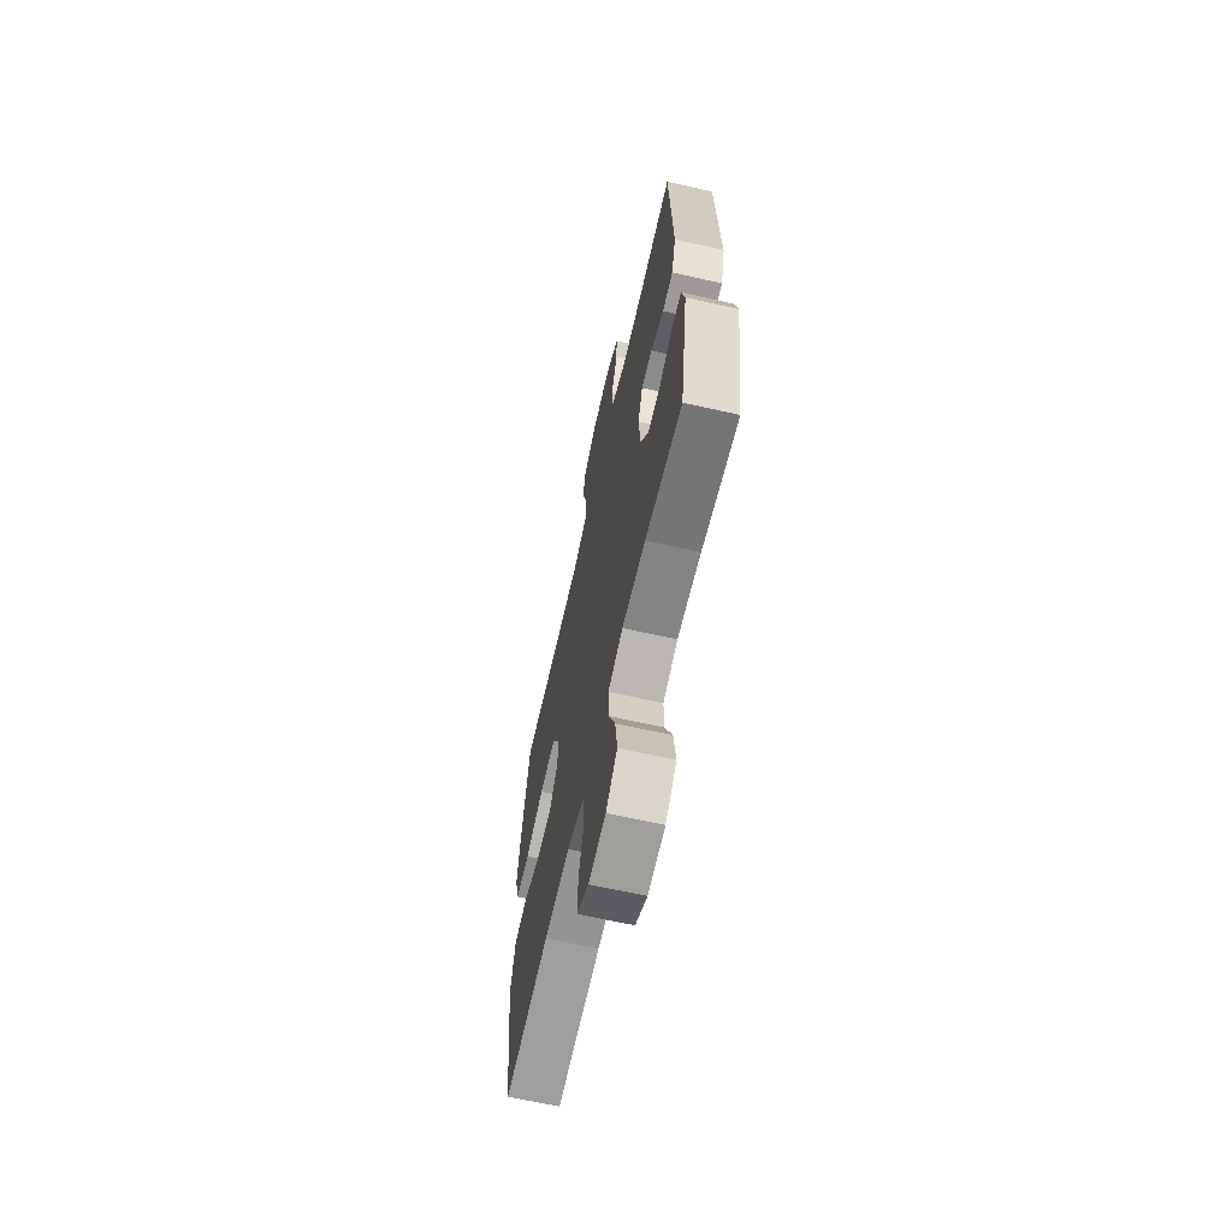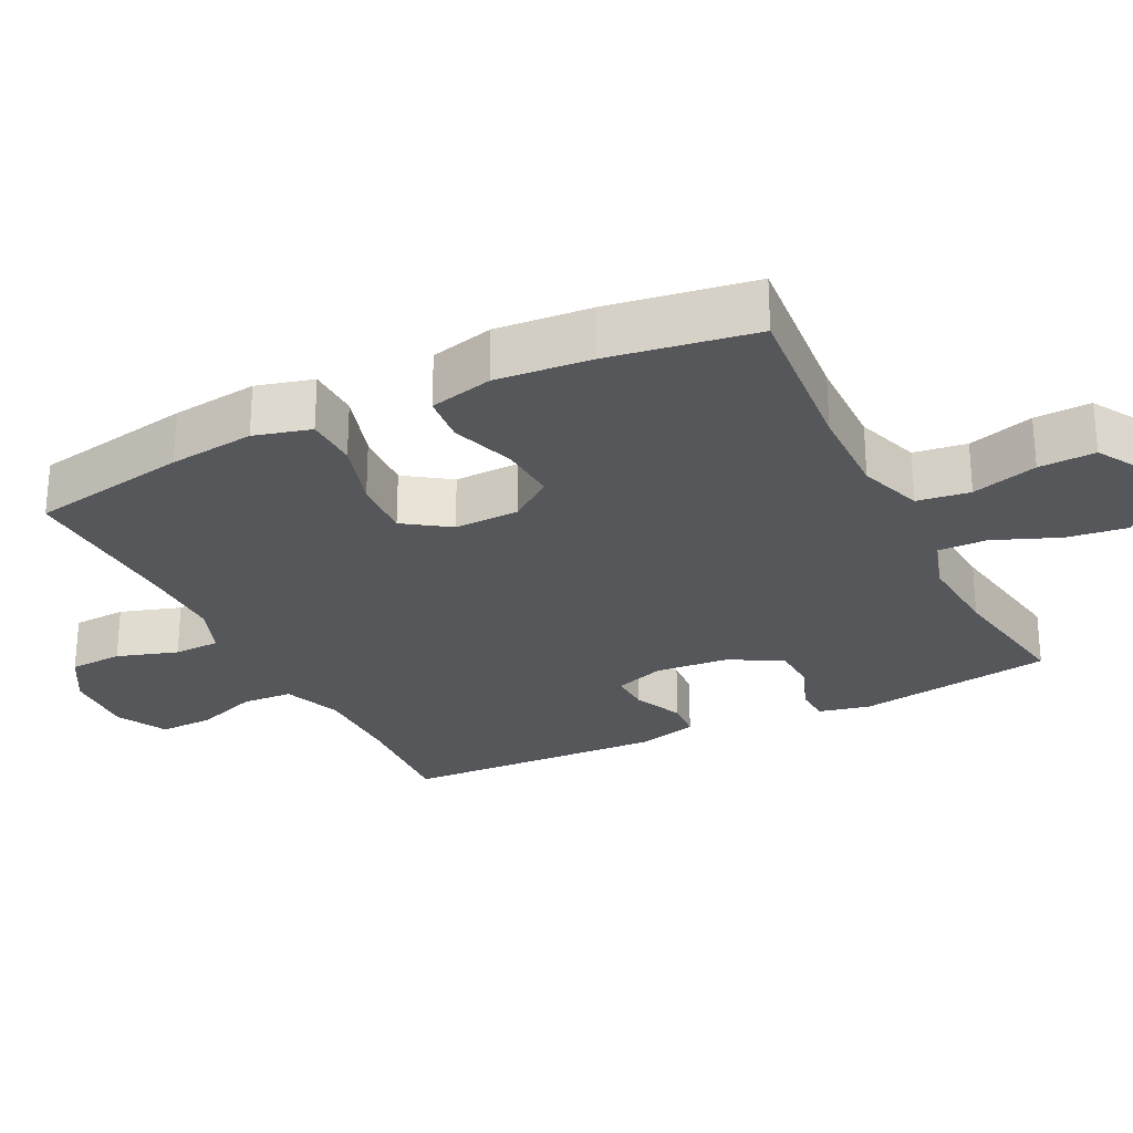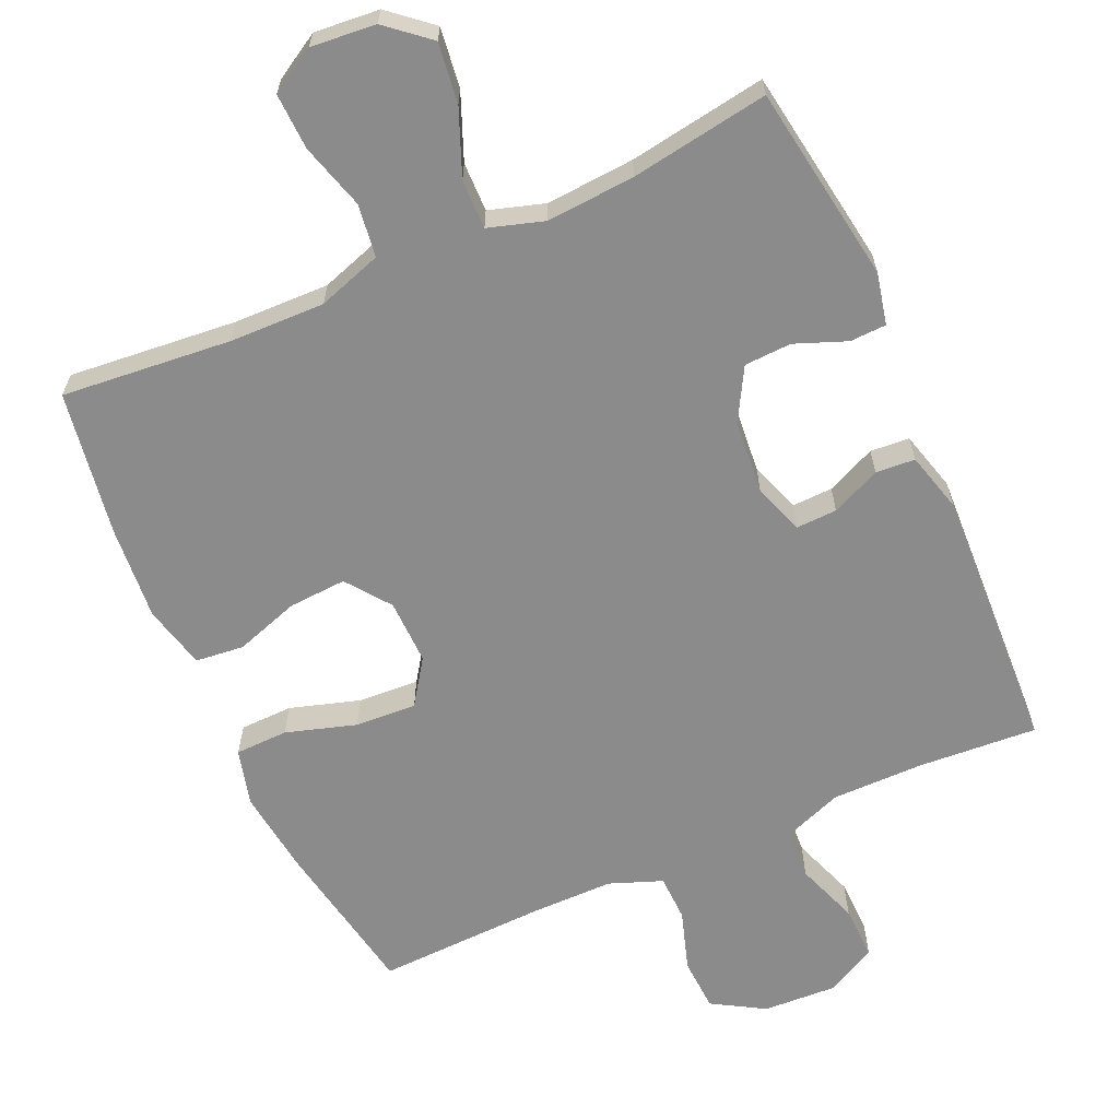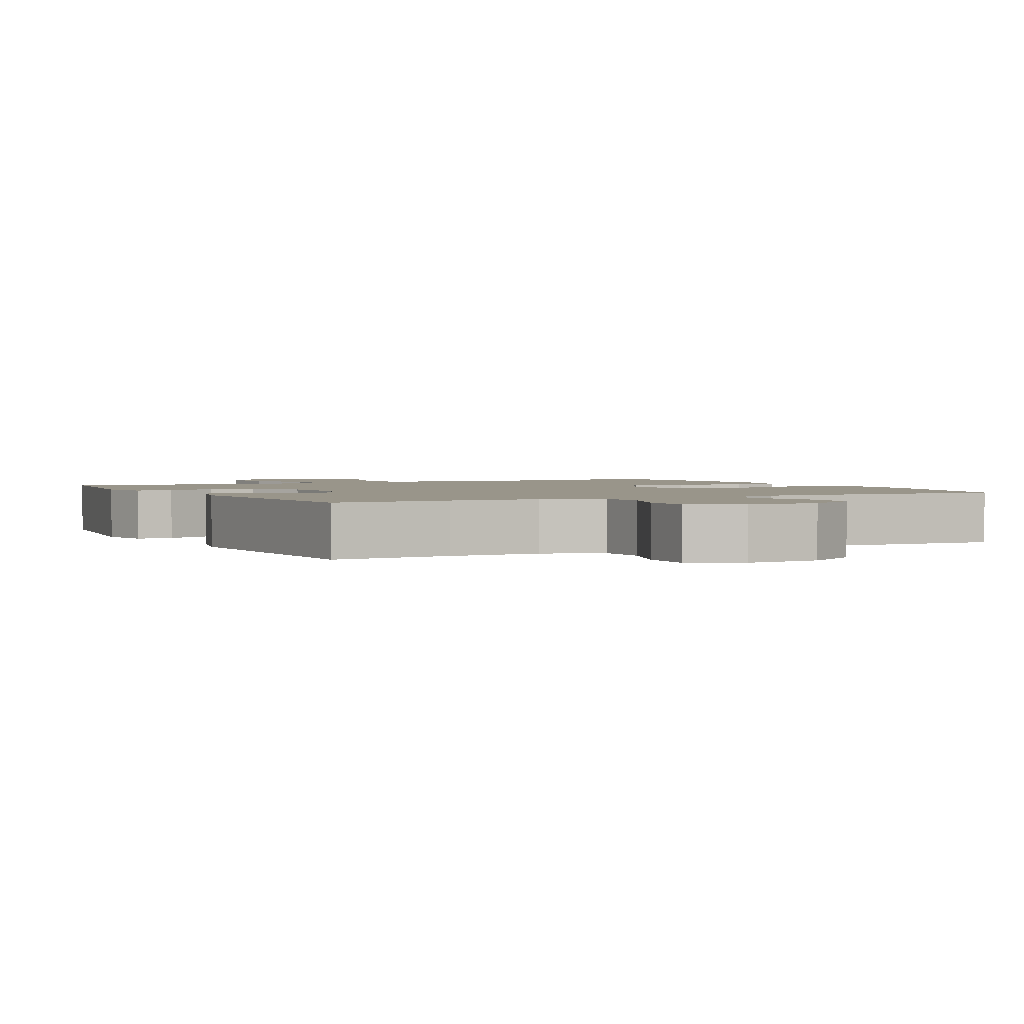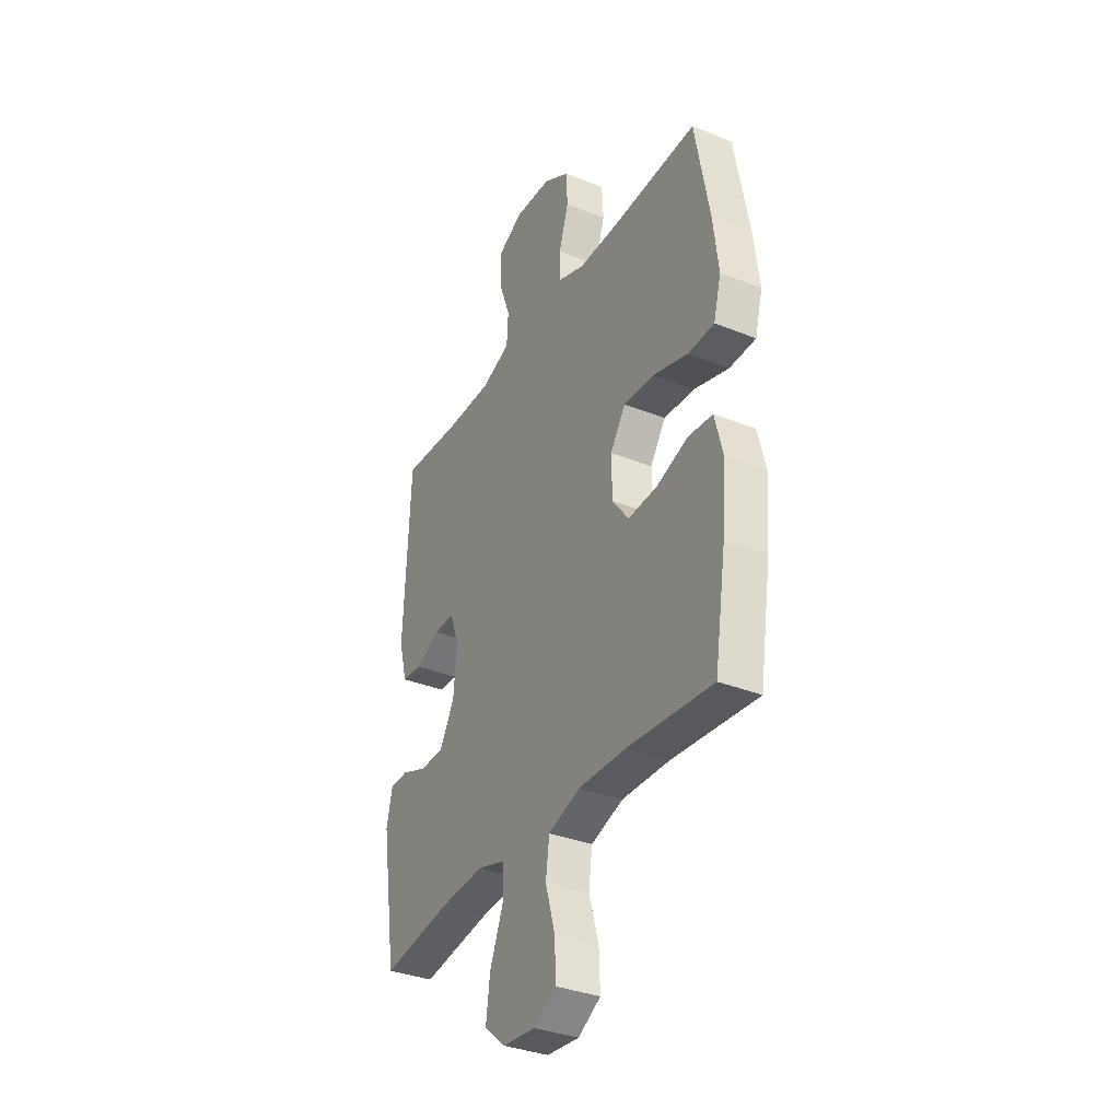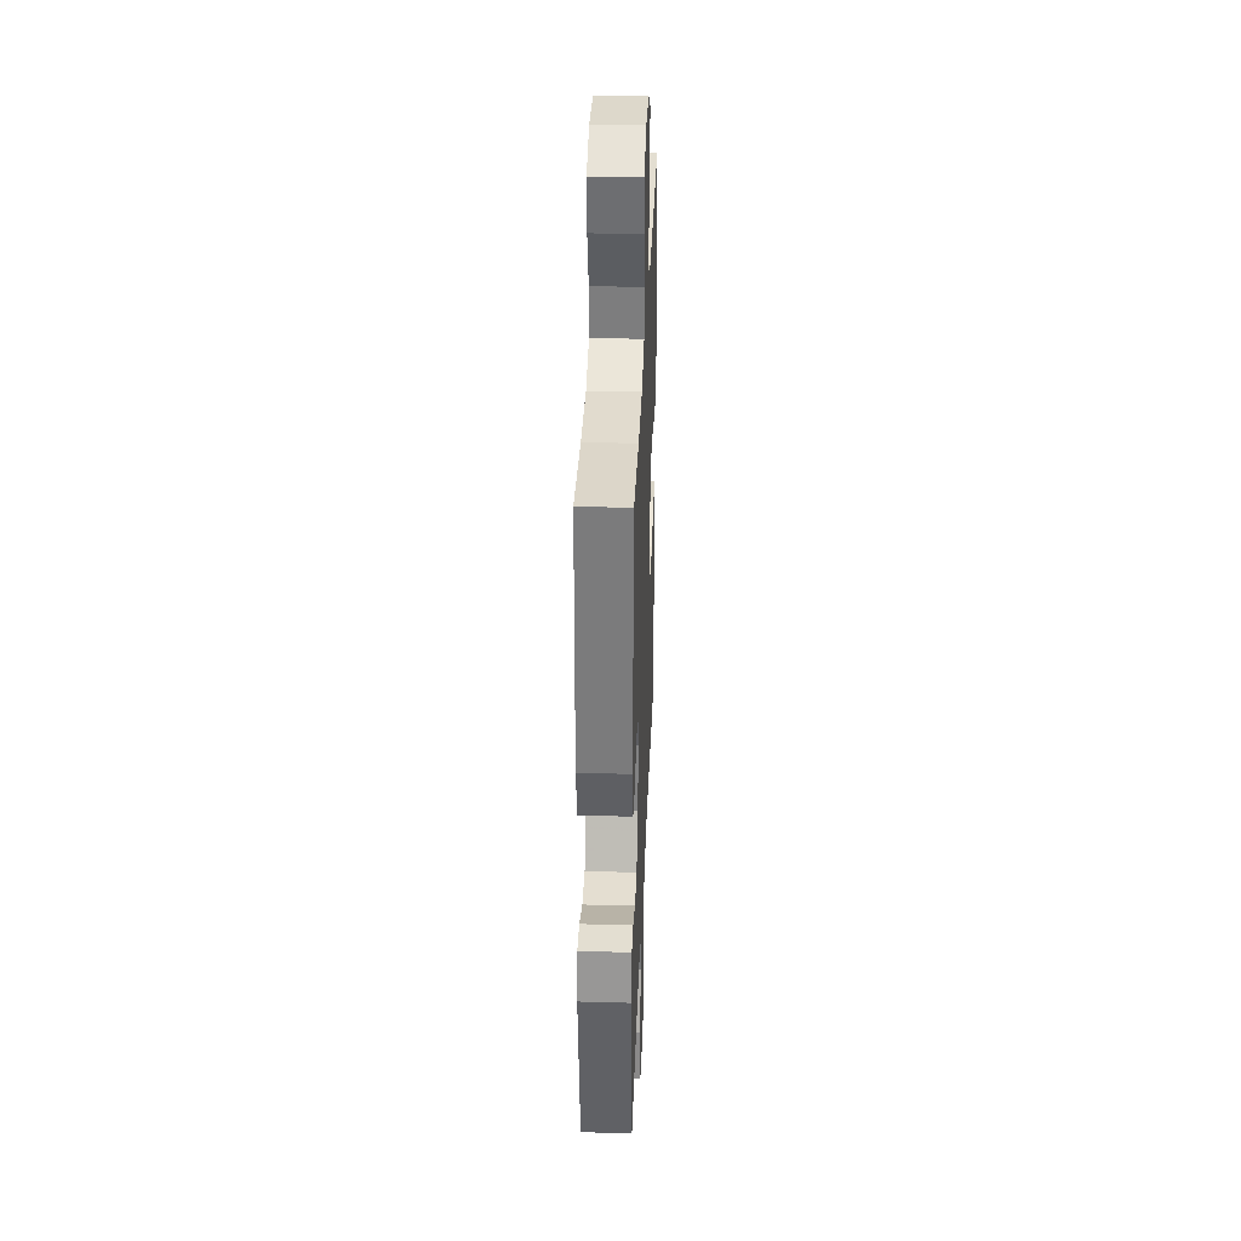
<metadata>
{"format":"obj","ext":"obj","renderer":"f3d","projection":"perspective","resolution":1024,"background":"white","views":[{"elev":-65.7,"azim":-102.8,"up":"+Z"},{"elev":-26.6,"azim":116.4,"up":"+Y"},{"elev":-63.8,"azim":-156.0,"up":"+Y"},{"elev":2.0,"azim":-27.3,"up":"+Y"},{"elev":-34.6,"azim":61.7,"up":"+Z"},{"elev":33.9,"azim":-87.8,"up":"+Z"}]}
</metadata>
<code>
v 0.5 0.07 0.5
v 0.541 0.07 0.278
v 0.556 0.07 0.158
v 0.535 0.07 0.079
v 0.461 0.07 0.077
v 0.363 0.07 0.107
v 0.277 0.07 0.112
v 0.234 0.07 0.049
v 0.236 0.07 -0.042
v 0.282 0.07 -0.103
v 0.363 0.07 -0.098
v 0.453 0.07 -0.068
v 0.521 0.07 -0.075
v 0.543 0.07 -0.164
v 0.532 0.07 -0.297
v 0.5 0.07 -0.5
v 0.263 0.07 -0.478
v 0.129 0.07 -0.475
v 0.039 0.07 -0.505
v 0.029 0.07 -0.579
v 0.056 0.07 -0.671
v 0.059 0.07 -0.75
v -0.004 0.07 -0.787
v -0.095 0.07 -0.779
v -0.154 0.07 -0.729
v -0.143 0.07 -0.645
v -0.106 0.07 -0.553
v -0.105 0.07 -0.484
v -0.183 0.07 -0.46
v -0.307 0.07 -0.469
v -0.5 0.07 -0.5
v -0.543 0.07 -0.223
v -0.527 0.07 -0.151
v -0.476 0.07 -0.149
v -0.404 0.07 -0.177
v -0.338 0.07 -0.174
v -0.297 0.07 -0.101
v -0.288 0.07 0.002
v -0.313 0.07 0.073
v -0.37 0.07 0.071
v -0.439 0.07 0.04
v -0.494 0.07 0.044
v -0.517 0.07 0.128
v -0.5 0.07 0.5
v -0.333 0.07 0.489
v -0.205 0.07 0.489
v -0.123 0.07 0.52
v -0.119 0.07 0.591
v -0.151 0.07 0.679
v -0.153 0.07 0.755
v -0.082 0.07 0.792
v 0.021 0.07 0.787
v 0.094 0.07 0.744
v 0.098 0.07 0.669
v 0.071 0.07 0.584
v 0.073 0.07 0.519
v 0.147 0.07 0.491
v 0.262 0.07 0.491
v 0.5 0 0.5
v 0.541 0 0.278
v 0.556 0 0.158
v 0.535 0 0.079
v 0.461 0 0.077
v 0.363 0 0.107
v 0.277 0 0.112
v 0.234 0 0.049
v 0.236 0 -0.042
v 0.282 0 -0.103
v 0.363 0 -0.098
v 0.453 0 -0.068
v 0.521 0 -0.075
v 0.543 0 -0.164
v 0.532 0 -0.297
v 0.5 0 -0.5
v 0.263 0 -0.478
v 0.129 0 -0.475
v 0.039 0 -0.505
v 0.029 0 -0.579
v 0.056 0 -0.671
v 0.059 0 -0.75
v -0.004 0 -0.787
v -0.095 0 -0.779
v -0.154 0 -0.729
v -0.143 0 -0.645
v -0.106 0 -0.553
v -0.105 0 -0.484
v -0.183 0 -0.46
v -0.307 0 -0.469
v -0.5 0 -0.5
v -0.543 0 -0.223
v -0.527 0 -0.151
v -0.476 0 -0.149
v -0.404 0 -0.177
v -0.338 0 -0.174
v -0.297 0 -0.101
v -0.288 0 0.002
v -0.313 0 0.073
v -0.37 0 0.071
v -0.439 0 0.04
v -0.494 0 0.044
v -0.517 0 0.128
v -0.5 0 0.5
v -0.333 0 0.489
v -0.205 0 0.489
v -0.123 0 0.52
v -0.119 0 0.591
v -0.151 0 0.679
v -0.153 0 0.755
v -0.082 0 0.792
v 0.021 0 0.787
v 0.094 0 0.744
v 0.098 0 0.669
v 0.071 0 0.584
v 0.073 0 0.519
v 0.147 0 0.491
v 0.262 0 0.491
f 53 54 55
f 52 53 55
f 51 52 55
f 50 51 55
f 49 50 55
f 48 49 55
f 47 48 55 56
f 46 47 56 57
f 43 44 45
f 42 43 45
f 41 42 45
f 40 41 45
f 39 40 45 46
f 46 57 58
f 39 46 58
f 38 39 58
f 33 34 35
f 32 33 35
f 31 32 35
f 30 31 35
f 29 30 35 36
f 28 29 36 37
f 25 26 27
f 24 25 27
f 23 24 27
f 22 23 27
f 21 22 27
f 20 21 27
f 19 20 27 28
f 37 38 58
f 28 37 58
f 19 28 58
f 18 19 58
f 15 16 17
f 14 15 17
f 13 14 17
f 12 13 17
f 11 12 17
f 4 5 6
f 3 4 6
f 2 3 6
f 1 2 6
f 58 1 6
f 58 6 7
f 10 11 17 18
f 9 10 18
f 8 9 18
f 8 18 58
f 7 8 58
f 113 112 111
f 113 111 110
f 113 110 109
f 113 109 108
f 113 108 107
f 113 107 106
f 114 113 106 105
f 115 114 105 104
f 103 102 101
f 103 101 100
f 103 100 99
f 103 99 98
f 104 103 98 97
f 116 115 104
f 116 104 97
f 116 97 96
f 93 92 91
f 93 91 90
f 93 90 89
f 93 89 88
f 94 93 88 87
f 95 94 87 86
f 85 84 83
f 85 83 82
f 85 82 81
f 85 81 80
f 85 80 79
f 85 79 78
f 86 85 78 77
f 116 96 95
f 116 95 86
f 116 86 77
f 116 77 76
f 75 74 73
f 75 73 72
f 75 72 71
f 75 71 70
f 75 70 69
f 64 63 62
f 64 62 61
f 64 61 60
f 64 60 59
f 64 59 116
f 65 64 116
f 76 75 69 68
f 76 68 67
f 76 67 66
f 116 76 66
f 116 66 65
f 1 59 60 2
f 2 60 61 3
f 3 61 62 4
f 4 62 63 5
f 5 63 64 6
f 6 64 65 7
f 7 65 66 8
f 8 66 67 9
f 9 67 68 10
f 10 68 69 11
f 11 69 70 12
f 12 70 71 13
f 13 71 72 14
f 14 72 73 15
f 15 73 74 16
f 16 74 75 17
f 17 75 76 18
f 18 76 77 19
f 19 77 78 20
f 20 78 79 21
f 21 79 80 22
f 22 80 81 23
f 23 81 82 24
f 24 82 83 25
f 25 83 84 26
f 26 84 85 27
f 27 85 86 28
f 28 86 87 29
f 29 87 88 30
f 30 88 89 31
f 31 89 90 32
f 32 90 91 33
f 33 91 92 34
f 34 92 93 35
f 35 93 94 36
f 36 94 95 37
f 37 95 96 38
f 38 96 97 39
f 39 97 98 40
f 40 98 99 41
f 41 99 100 42
f 42 100 101 43
f 43 101 102 44
f 44 102 103 45
f 45 103 104 46
f 46 104 105 47
f 47 105 106 48
f 48 106 107 49
f 49 107 108 50
f 50 108 109 51
f 51 109 110 52
f 52 110 111 53
f 53 111 112 54
f 54 112 113 55
f 55 113 114 56
f 56 114 115 57
f 57 115 116 58
f 58 116 59 1

</code>
